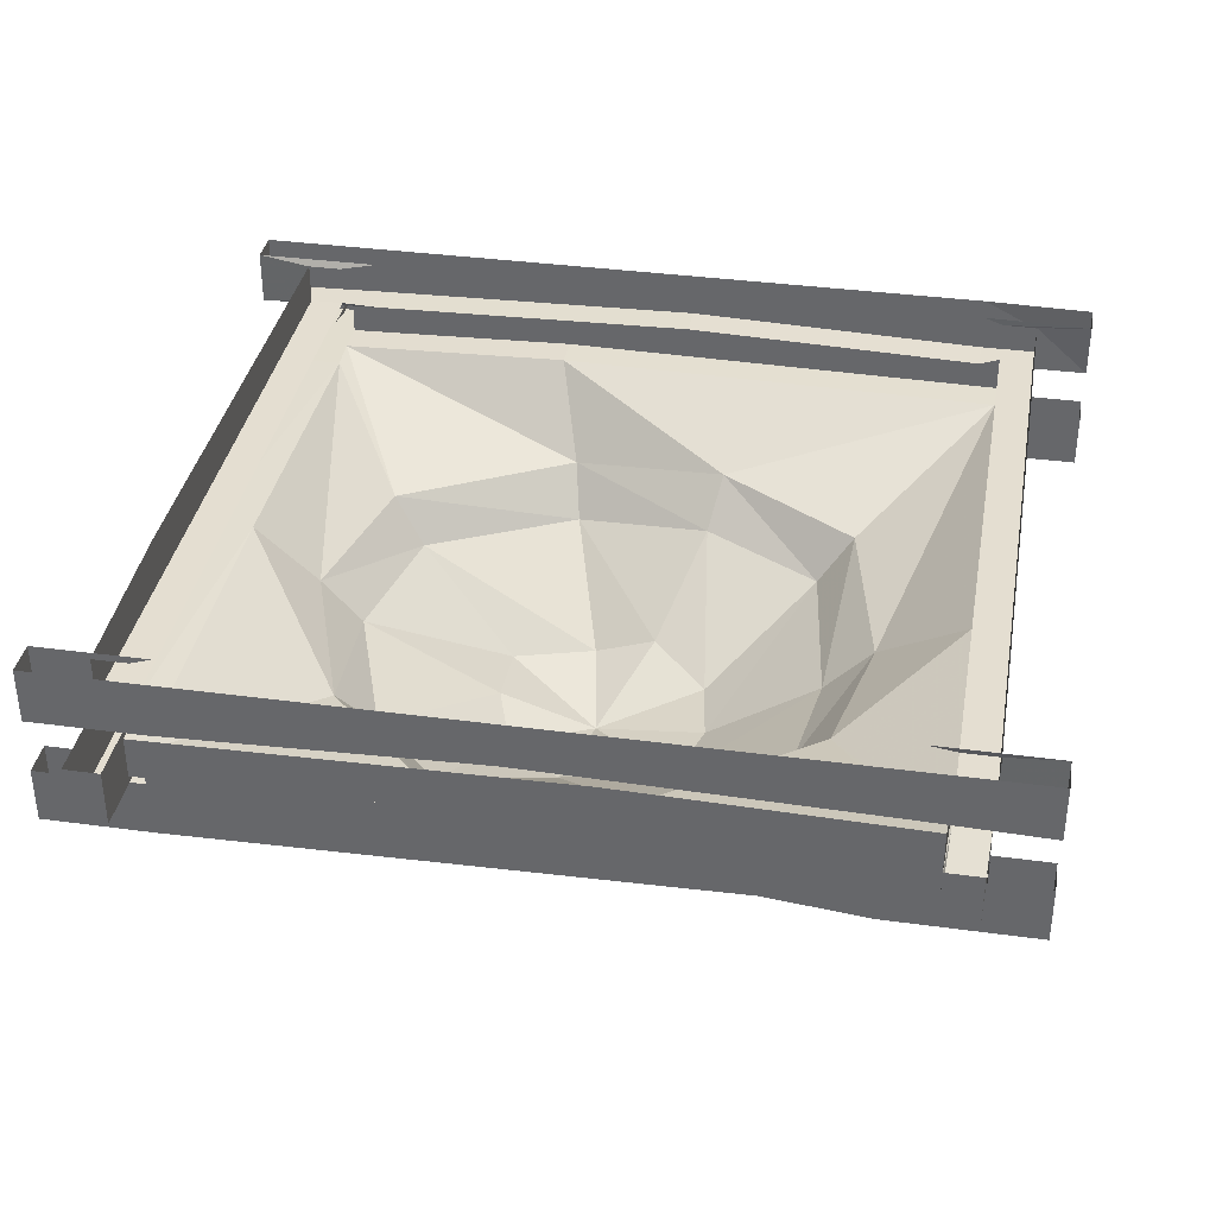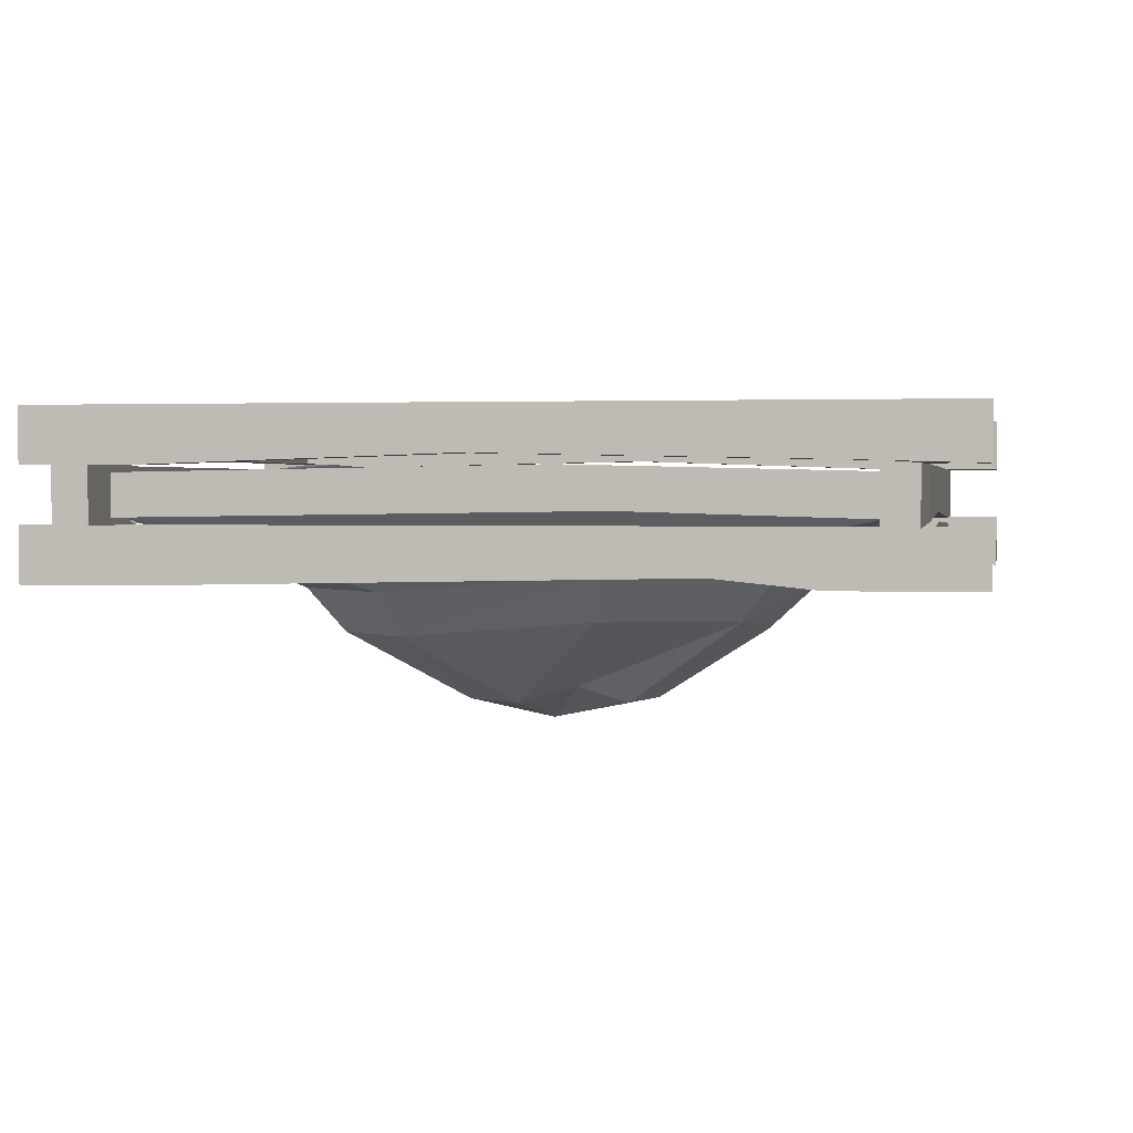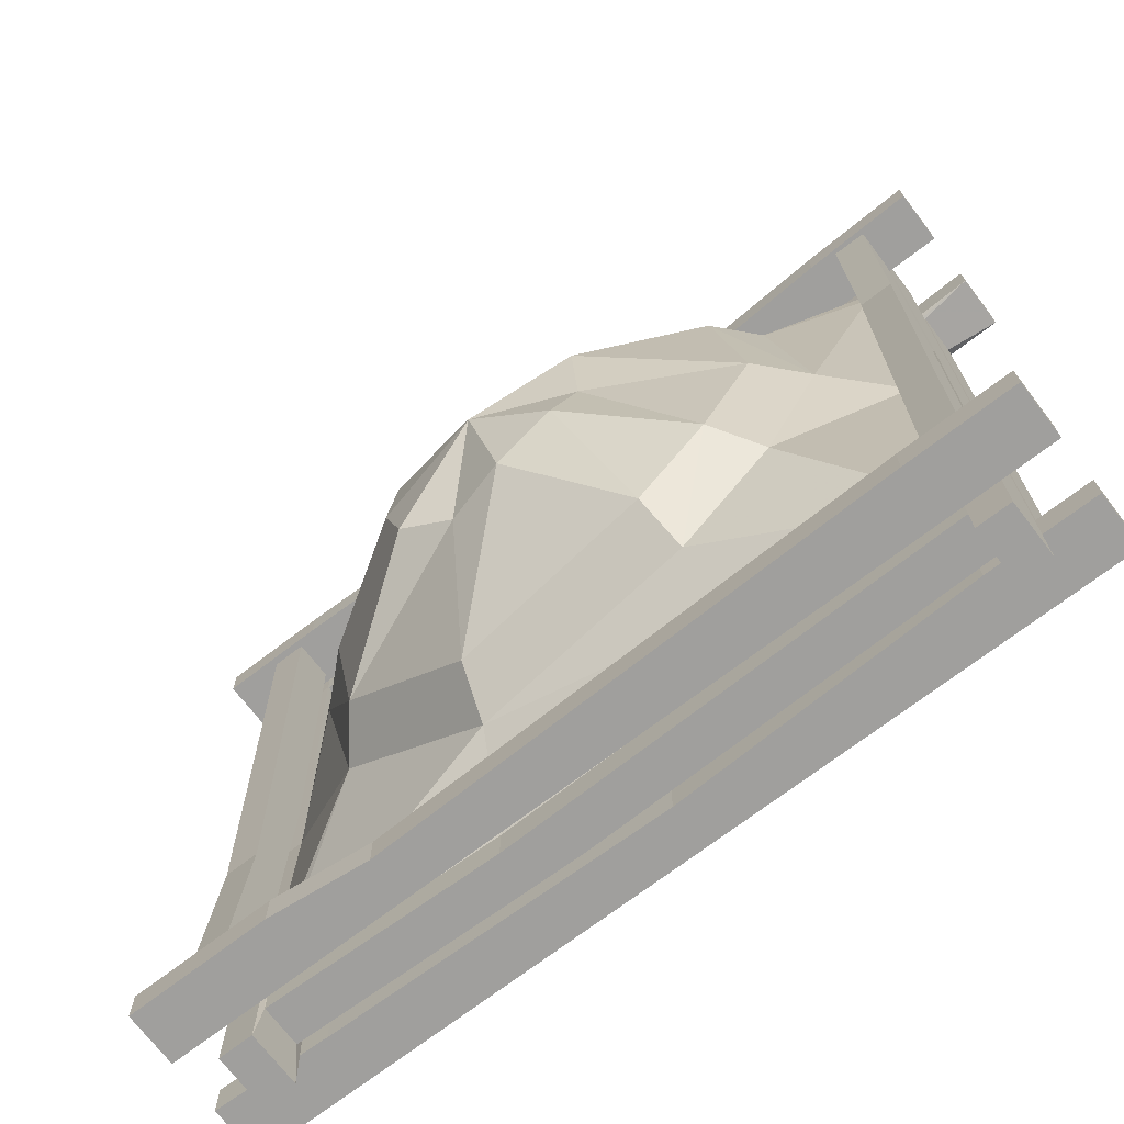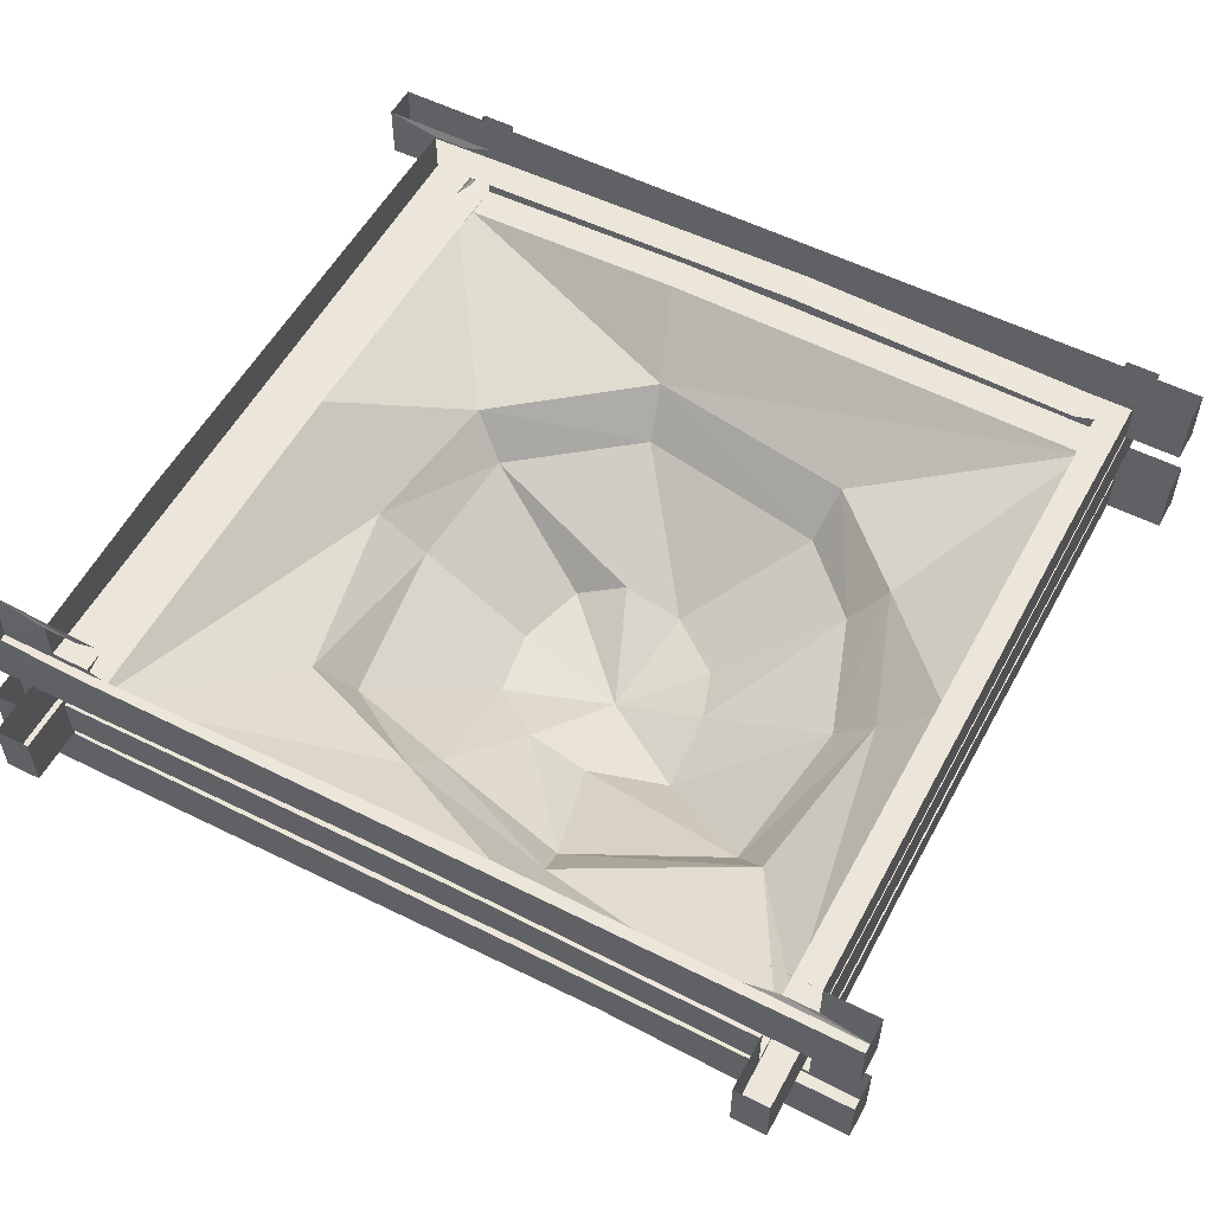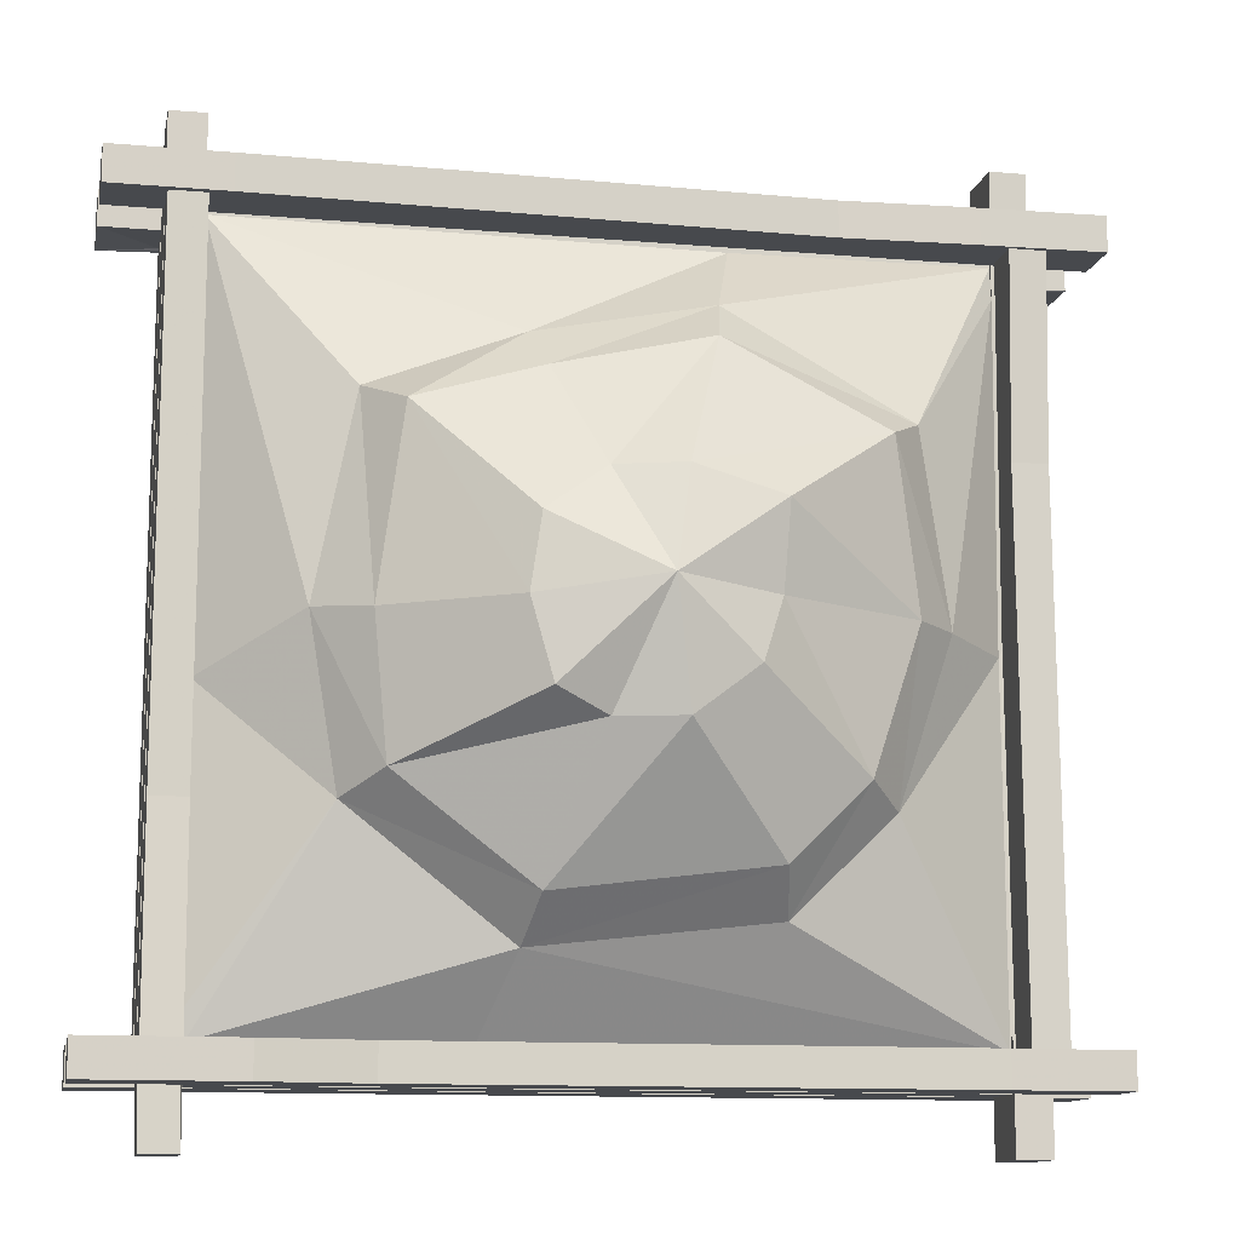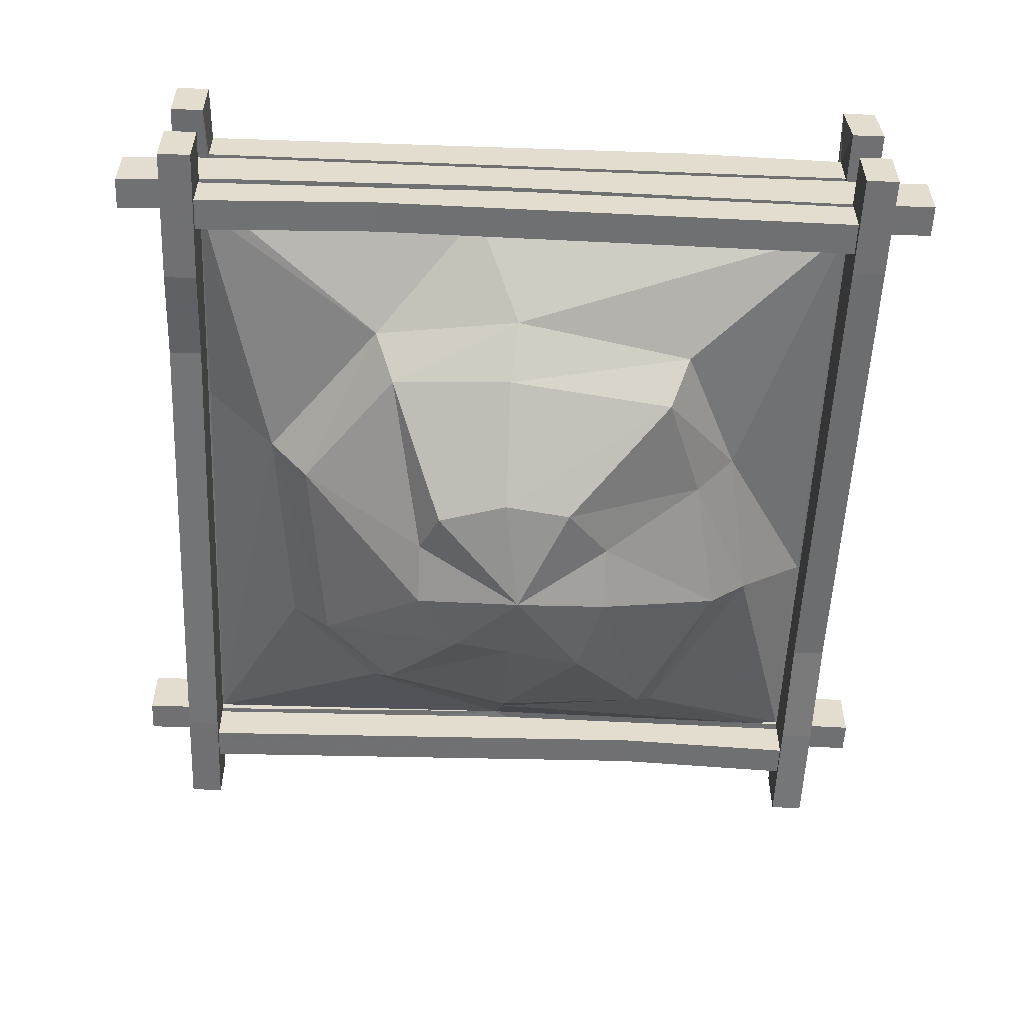
<metadata>
{"format":"obj","ext":"obj","renderer":"f3d","projection":"perspective","resolution":1024,"background":"white","views":[{"elev":36.4,"azim":-170.0,"up":"+Y"},{"elev":1.9,"azim":-169.5,"up":"+Y"},{"elev":-71.4,"azim":37.4,"up":"+Z"},{"elev":55.2,"azim":28.0,"up":"+Y"},{"elev":-12.1,"azim":-11.6,"up":"+Z"},{"elev":-55.0,"azim":-92.4,"up":"+Y"}]}
</metadata>
<code>
v 0.75 0 -0.875
v 0.75 -0.125 -0.875
v 0.05469 -0.1016 -0.875
v -0.7344 0 -0.875
v -0.7344 -0.1172 -0.875
v -1 -0.125 -0.875
v -1 0 -0.875
v -1 -0.125 -0.7969
v -1 0 -0.7969
v -0.875 -0.01562 -0.7891
v -0.7969 -0.01562 -0.7891
v -0.7344 0 -0.7969
v 0.875 -0.25 -1
v 0.875 -0.125 -1
v 0.875 -0.125 -0.7422
v 0.875 -0.25 -0.7422
v 0.7969 -0.25 -0.7422
v 0.7969 -0.25 -1
v 0.7969 -0.125 -1
v 0.7969 -0.1406 -0.875
v 0.7969 -0.1406 -0.7969
v 0.7969 -0.125 -0.7422
v -0.7891 -0.2344 -0.875
v -0.7891 -0.1406 -0.875
v -0.1328 -0.125 -0.875
v -0.25 -0.2188 -0.875
v -0.7891 -0.2344 -0.7969
v -0.7969 -0.2422 -0.7422
v -0.7891 -0.25 -1
v -0.7891 -0.125 -1
v -0.7969 -0.125 -0.7422
v -0.7891 -0.1406 -0.7969
v 0.875 -0.1094 -0.7969
v 0.875 -0.01562 -0.7969
v 0.875 0 -0.4062
v 0.875 -0.1094 -0.2656
v 0.7969 -0.1094 -0.2656
v 0.7969 -0.1094 -0.7969
v 1 -0.125 -0.7969
v 1 0 -0.7969
v 0.7969 -0.01562 -0.7969
v 0.75 0 -0.7969
v 1 -0.125 -0.875
v 1 0 -0.875
v 0.875 -0.25 1
v 0.875 -0.125 1
v 0.7969 -0.125 1
v 0.7969 -0.25 1
v 0.7969 -0.2422 0.7266
v 0.875 -0.2422 0.7266
v 0.875 -0.125 0.7266
v -0.25 -0.2188 -0.7969
v -0.1875 -0.3594 -0.625
v -0.5312 -0.3672 -0.3594
v -0.7969 -0.2266 -0.1172
v -0.875 -0.2266 -0.1172
v -0.875 -0.2422 -0.7422
v -0.8672 -0.25 -1
v -0.8672 -0.125 -1
v -0.875 -0.125 -0.7422
v -0.875 -0.125 -0.1172
v -0.875 -0.125 0.7422
v -0.875 -0.25 0.7422
v -0.875 -0.25 1
v -0.875 -0.125 1
v -0.7969 -0.25 1
v -0.7969 -0.125 1
v -0.7969 -0.1406 0.875
v -0.7969 -0.1406 0.7969
v -0.7969 -0.125 0.7422
v -0.7344 -0.1172 -0.7969
v -0.7969 -0.1094 -0.7891
v -0.875 -0.1094 -0.7891
v -0.875 0 0.4062
v -0.875 -0.1094 0.2656
v -0.875 -0.1094 0.7969
v -0.875 -0.01562 0.7969
v -1 -0.125 0.7969
v -1 0 0.7891
v -0.7969 -0.01562 0.7969
v -0.75 0 0.7969
v 0.875 -0.1094 0.7891
v 0.7969 -0.1094 0.7891
v 0.875 -0.01562 0.7891
v 1 0 0.7969
v 1 -0.125 0.7969
v 0.7109 -0.1172 0.7969
v 0.7109 -0.1172 0.875
v -0.05469 -0.1016 0.7969
v -0.05469 -0.1016 0.875
v -0.75 -0.125 0.7969
v -0.75 -0.125 0.875
v -0.7969 -0.1094 0.7969
v -0.7969 -0.1094 0.2656
v 0.75 -0.125 -0.7969
v 0.05469 -0.1016 -0.7969
v 0.875 -0.125 0.1172
v 0.875 -0.2266 0.1172
v 0.7969 -0.2266 -0.01562
v 0.7969 -0.2344 -0.875
v 0.7969 -0.2344 -0.7969
v 0.3125 -0.3984 -0.5703
v 0.2891 -0.5 -0.4766
v -0.1641 -0.4609 -0.5312
v -0.4531 -0.4688 -0.3125
v -0.5938 -0.3984 -0.007812
v -0.7969 -0.2344 0.7969
v -0.5078 -0.3984 0.4219
v -0.1797 -0.3516 0.5625
v 0.25 -0.2188 0.7969
v 0.25 -0.2188 0.875
v -0.7969 -0.2344 0.875
v -0.7969 -0.25 0.7422
v 0.6562 -0.3672 0
v 0.5312 -0.3984 -0.3594
v 0.4531 -0.5 -0.3125
v 0.2031 -0.6641 -0.1328
v 0.07031 -0.6641 -0.2344
v -0.07031 -0.625 -0.2344
v -0.1797 -0.6641 -0.1875
v -0.4844 -0.5 -0.02344
v -0.4297 -0.5 0.375
v -0.1562 -0.4531 0.4688
v 0.1875 -0.3984 0.625
v 0.7969 -0.2344 0.7969
v 0.7969 -0.2344 0.875
v 0.1328 -0.125 0.875
v 0.875 -0.25 0.01562
v 0.875 -0.2656 0.7969
v 0.875 -0.3594 0.7969
v 0.875 -0.3359 0.3594
v 0.875 -0.3594 -0.7969
v 0.875 -0.2656 -0.7969
v 1 -0.375 -0.7969
v 1 -0.25 -0.7969
v 0.7969 -0.2656 -0.7969
v 0.75 -0.25 -0.7969
v 0.7969 -0.3594 -0.7969
v 0.7969 -0.25 0.01562
v 0.7969 -0.3359 0.3594
v 0.7969 -0.3594 0.7969
v 0.7969 -0.2656 0.7969
v 0.7344 -0.3672 0.7969
v 0.7344 -0.25 0.7969
v 1 -0.25 0.7969
v 1 -0.375 0.7969
v 0.75 -0.375 -0.7969
v 0.75 -0.375 -0.875
v 1 -0.375 -0.875
v 1 -0.25 -0.875
v 0.75 -0.25 -0.875
v -0.4453 -0.3516 -0.875
v -0.6719 -0.25 -0.875
v -0.6719 -0.375 -0.875
v -1 -0.375 -0.875
v -1 -0.25 -0.875
v -1 -0.375 -0.7969
v -1 -0.25 -0.7969
v -0.875 -0.3594 -0.7969
v -0.875 -0.2656 -0.7969
v -0.7969 -0.2656 -0.7969
v -0.6719 -0.25 -0.7969
v -0.7969 -0.3594 -0.7969
v -0.6719 -0.375 -0.7969
v -0.4453 -0.3516 -0.7969
v -0.75 -0.25 0.875
v -0.75 -0.375 0.875
v 0.4453 -0.3516 0.875
v 0.7344 -0.25 0.875
v 0.7344 -0.3672 0.875
v 1 -0.375 0.875
v 1 -0.25 0.875
v -0.875 -0.3594 0.7969
v -0.875 -0.2656 0.7969
v -0.875 -0.25 -0.01562
v -0.875 -0.3359 -0.3594
v -0.7969 -0.3359 -0.3594
v -0.7969 -0.3594 0.7969
v -1 -0.375 0.7969
v -1 -0.25 0.7969
v -0.7969 -0.2656 0.7969
v -0.75 -0.25 0.7969
v -0.7969 -0.25 -0.01562
v -1 -0.375 0.875
v -1 -0.25 0.875
v 0.4453 -0.3516 0.7969
v -0.75 -0.375 0.7969
v 0.7109 0 0.875
v -0.75 0 0.875
v -1 -0.125 0.875
v -1 0 0.8672
v 1 -0.125 0.875
v 1 0 0.875
v 0.7969 -0.1406 0.875
v 0.7969 -0.1406 0.7969
v 0.7969 -0.125 0.7266
v 0.7969 -0.01562 0.7891
v 0.7109 0 0.7969
v 0.03125 -0.7188 0.01562
v 0.25 -0.6328 0
v 0.2578 -0.6641 0.1797
v 0.07031 -0.6641 0.2344
v -0.07031 -0.6172 0.2344
v -0.2031 -0.6641 0.1328
v -0.2266 -0.6641 -0.02344
v 0.5625 -0.4688 0
v 0.5078 -0.5 0.3594
v 0.1641 -0.5 0.5312
v 0.5859 -0.3984 0.4062
f 1 2 3
f 1 3 4
f 4 3 5
f 4 5 6
f 4 6 7
f 7 6 8
f 7 8 9
f 13 18 14
f 14 18 19
f 19 18 20
f 19 20 21
f 19 21 22
f 23 24 25
f 23 25 26
f 23 27 28
f 23 28 29
f 24 30 31
f 24 31 32
f 43 2 1
f 43 1 44
f 29 58 30
f 30 58 59
f 59 58 60
f 60 58 57
f 60 57 61
f 61 57 56
f 61 56 62
f 62 56 63
f 62 63 64
f 62 64 65
f 10 73 74
f 74 73 75
f 74 75 76
f 74 76 77
f 77 76 78
f 77 78 79
f 77 79 80
f 80 79 81
f 82 84 85
f 82 85 86
f 82 86 83
f 83 86 87
f 91 78 93
f 93 78 76
f 18 100 20
f 20 100 25
f 25 100 26
f 18 17 101
f 18 101 100
f 136 138 139
f 139 138 140
f 139 140 141
f 139 141 142
f 142 141 143
f 142 143 144
f 142 144 129
f 129 144 145
f 129 145 146
f 129 146 130
f 130 146 143
f 130 143 141
f 150 149 151
f 151 149 148
f 151 148 152
f 151 152 153
f 153 152 154
f 153 154 155
f 153 155 156
f 156 155 157
f 156 157 158
f 173 174 175
f 173 175 176
f 173 178 179
f 173 179 174
f 174 179 180
f 174 180 181
f 181 180 182
f 181 182 178
f 184 185 180
f 184 180 179
f 143 186 144
f 144 186 182
f 182 186 187
f 182 187 178
f 178 187 179
f 159 176 175
f 159 175 160
f 78 190 79
f 79 190 191
f 194 126 48
f 194 48 47
f 194 47 195
f 195 47 196
f 125 49 48
f 125 48 126
f 197 198 85
f 197 85 84
f 9 8 10
f 9 10 11
f 9 11 12
f 13 14 15
f 13 15 16
f 23 29 30
f 23 30 24
f 33 34 35
f 33 35 36
f 33 38 39
f 33 39 34
f 34 39 40
f 34 40 41
f 41 40 42
f 43 44 40
f 43 40 39
f 45 46 47
f 45 47 48
f 45 50 51
f 45 51 46
f 65 64 66
f 65 66 67
f 67 66 68
f 67 68 69
f 67 69 70
f 8 71 72
f 8 72 73
f 8 73 10
f 82 36 35
f 82 35 84
f 38 95 39
f 15 97 98
f 15 98 16
f 107 112 66
f 107 66 113
f 97 51 50
f 97 50 98
f 111 126 127
f 111 127 112
f 112 127 68
f 112 68 66
f 128 129 130
f 128 130 131
f 128 131 132
f 128 132 133
f 133 132 134
f 133 134 135
f 133 135 136
f 136 135 137
f 136 137 138
f 132 138 134
f 134 138 147
f 134 149 135
f 135 149 150
f 158 157 159
f 158 159 160
f 158 160 161
f 158 161 162
f 162 161 163
f 162 163 164
f 162 164 165
f 162 165 137
f 137 165 147
f 137 147 138
f 166 167 168
f 166 168 169
f 169 168 170
f 169 170 171
f 169 171 172
f 172 171 146
f 172 146 145
f 181 178 183
f 183 178 177
f 183 177 163
f 183 163 161
f 184 167 166
f 184 166 185
f 90 188 189
f 90 189 92
f 92 189 190
f 191 190 189
f 188 192 193
f 193 192 86
f 193 86 85
f 88 192 188
f 88 188 90
f 126 194 127
f 157 164 163
f 157 163 159
f 13 16 17
f 13 17 18
f 23 26 27
f 33 36 37
f 33 37 38
f 43 39 2
f 45 48 49
f 45 49 50
f 26 52 27
f 28 55 56
f 28 56 57
f 28 57 58
f 28 58 29
f 8 6 5
f 8 5 71
f 82 83 37
f 82 37 36
f 87 86 88
f 87 88 89
f 89 88 90
f 89 90 91
f 91 90 92
f 91 92 78
f 93 76 94
f 94 76 75
f 94 75 73
f 94 73 72
f 39 95 2
f 2 95 3
f 3 95 96
f 3 96 5
f 5 96 71
f 16 98 99
f 16 99 17
f 26 100 101
f 26 101 52
f 107 110 111
f 107 111 112
f 113 66 64
f 113 64 63
f 113 63 55
f 55 63 56
f 98 50 49
f 98 49 99
f 110 125 111
f 111 125 126
f 130 141 140
f 130 140 131
f 131 140 132
f 132 140 138
f 134 147 148
f 134 148 149
f 152 148 147
f 152 147 165
f 152 165 154
f 154 165 164
f 154 164 157
f 154 157 155
f 173 176 177
f 173 177 178
f 184 179 167
f 146 171 170
f 146 170 143
f 143 170 186
f 179 187 167
f 167 187 168
f 168 187 186
f 168 186 170
f 159 163 177
f 159 177 176
f 92 190 78
f 86 192 88
f 27 52 53
f 27 53 54
f 27 54 28
f 28 54 55
f 52 101 53
f 53 101 102
f 53 102 103
f 53 103 104
f 53 104 54
f 54 104 105
f 54 105 106
f 54 106 55
f 55 106 107
f 107 106 108
f 107 108 109
f 107 109 110
f 99 49 114
f 99 114 115
f 99 115 101
f 101 115 102
f 102 115 116
f 102 116 103
f 103 116 117
f 103 117 118
f 103 118 104
f 104 118 119
f 104 119 105
f 105 119 120
f 105 120 121
f 105 121 106
f 106 121 108
f 108 121 122
f 108 122 109
f 109 122 123
f 109 123 124
f 109 124 110
f 110 124 125
f 199 200 201
f 199 201 202
f 199 202 203
f 199 203 204
f 199 204 205
f 199 205 120
f 199 120 119
f 199 119 118
f 199 118 117
f 199 117 200
f 200 117 116
f 200 116 206
f 200 206 201
f 201 206 207
f 201 207 202
f 202 207 208
f 202 208 203
f 203 208 123
f 203 123 204
f 204 123 122
f 204 122 205
f 205 122 121
f 205 121 120
f 123 208 124
f 124 208 209
f 124 209 125
f 125 209 49
f 49 209 114
f 114 209 207
f 114 207 206
f 114 206 115
f 115 206 116
f 208 207 209

</code>
